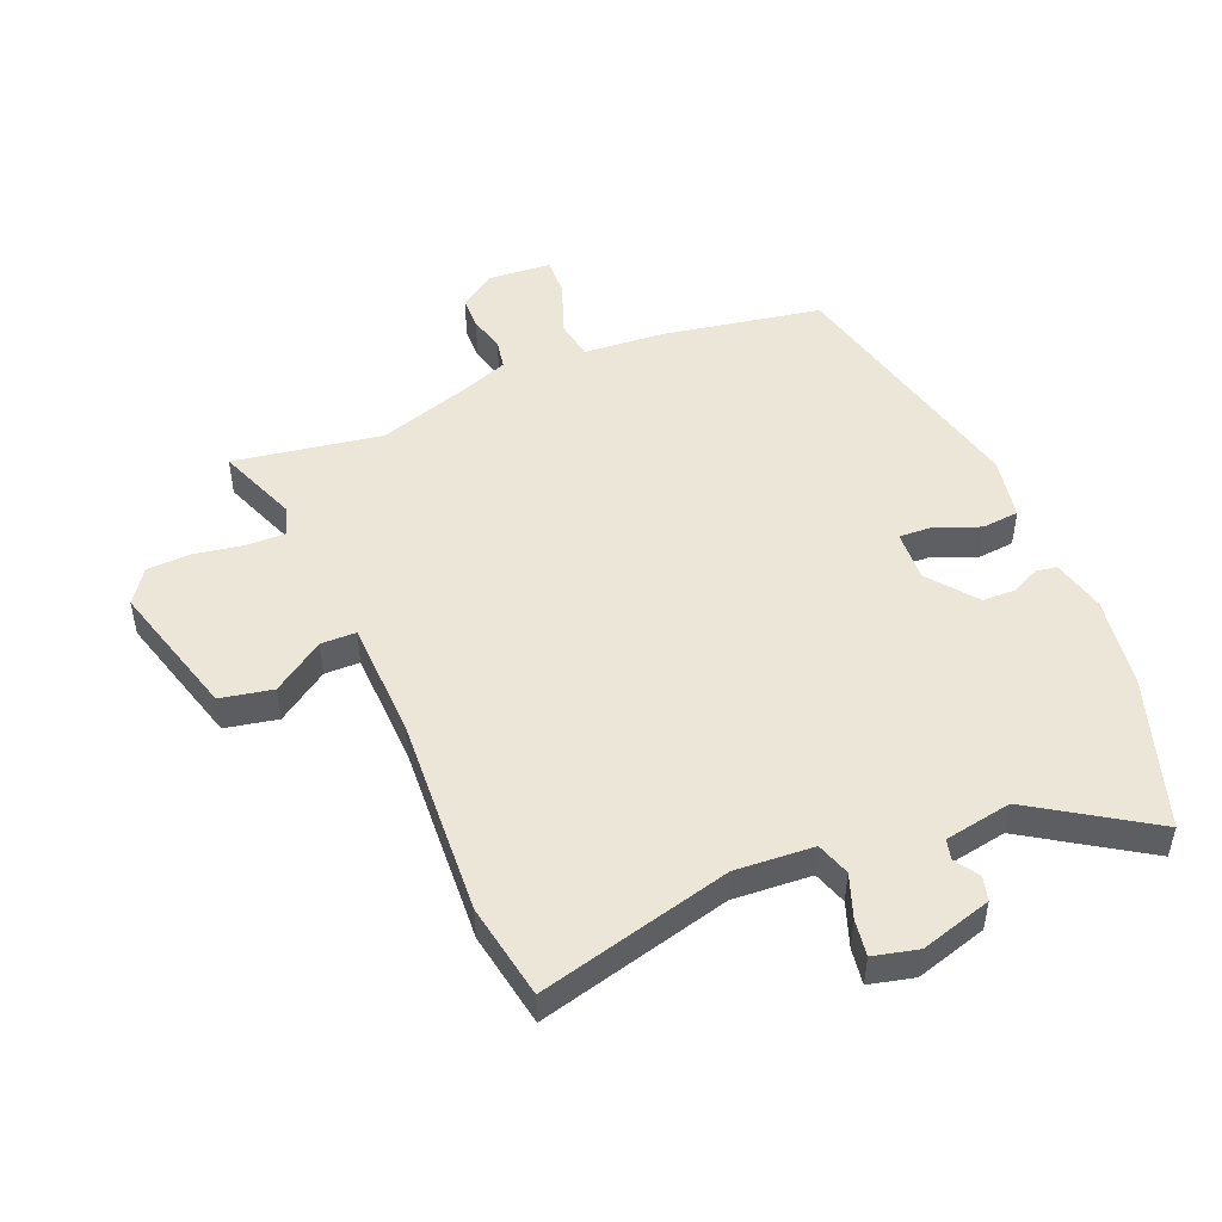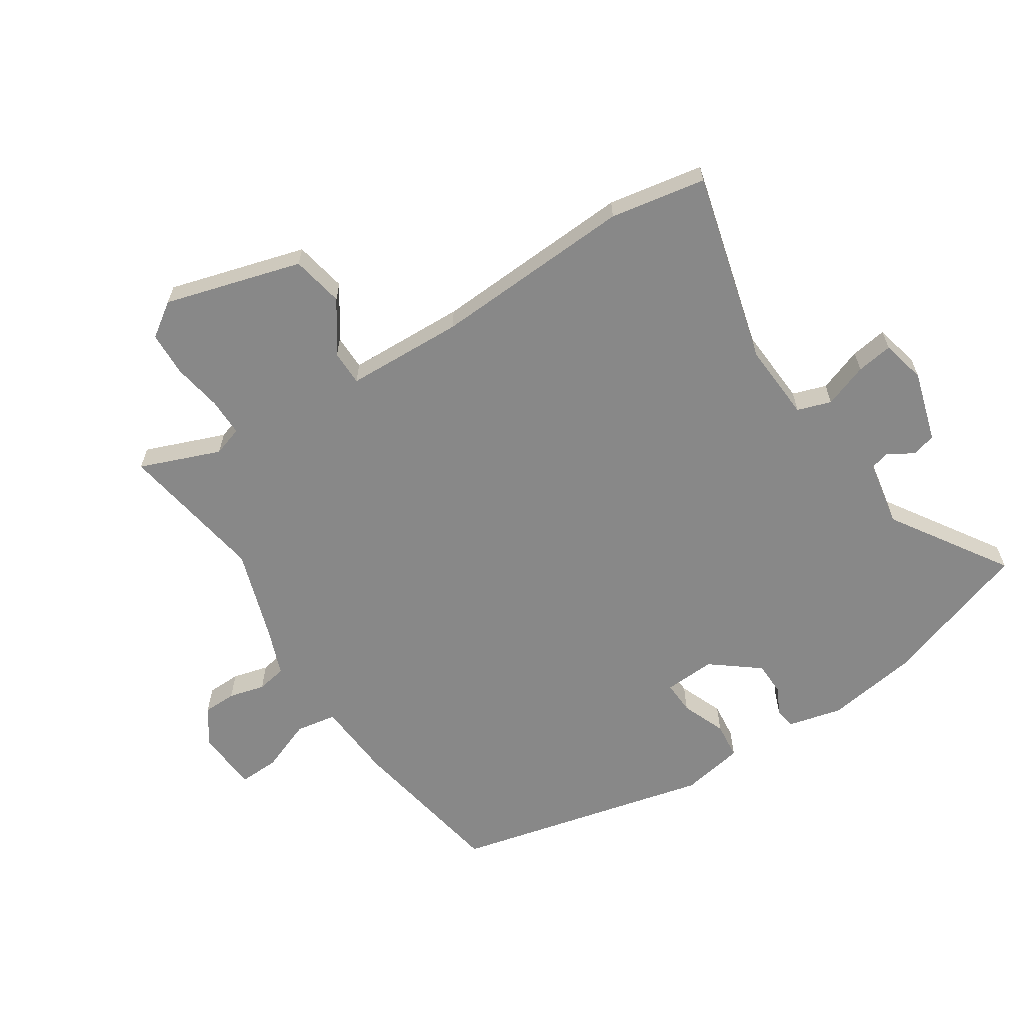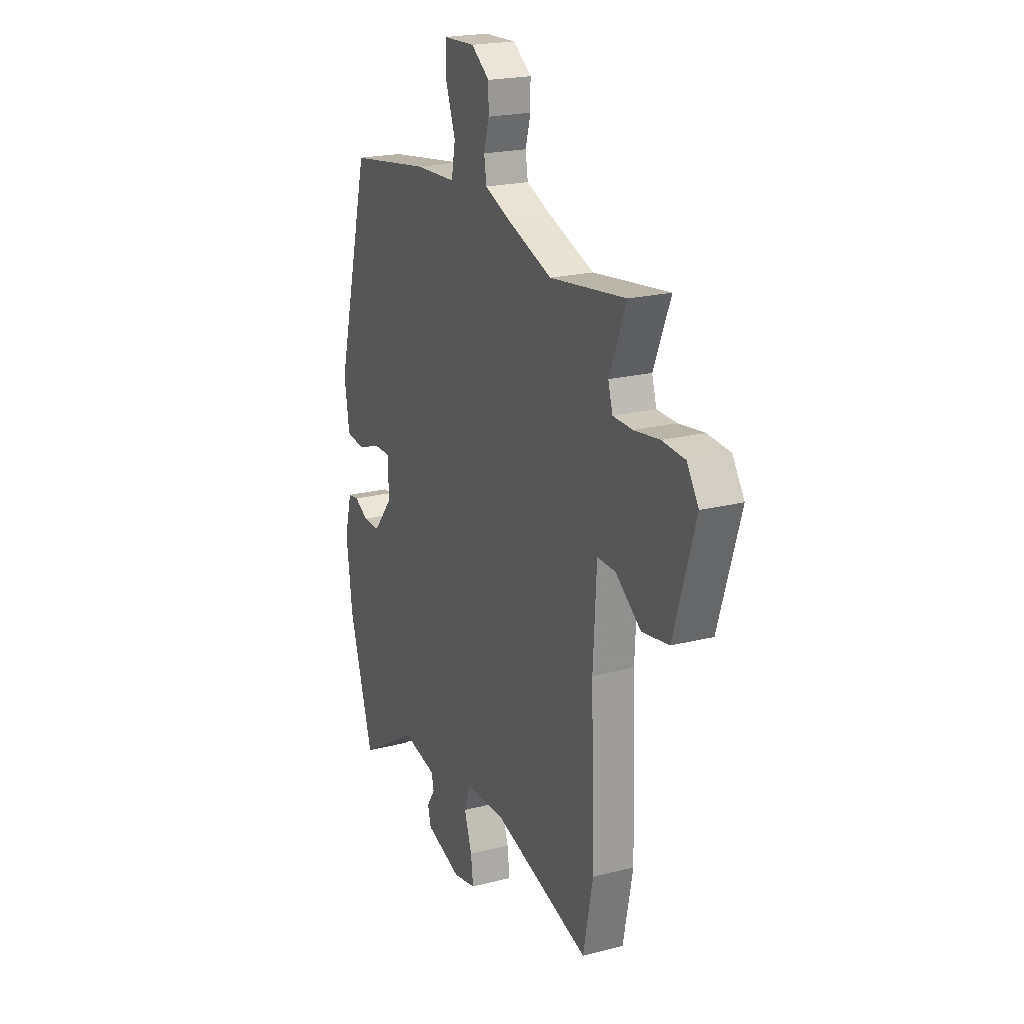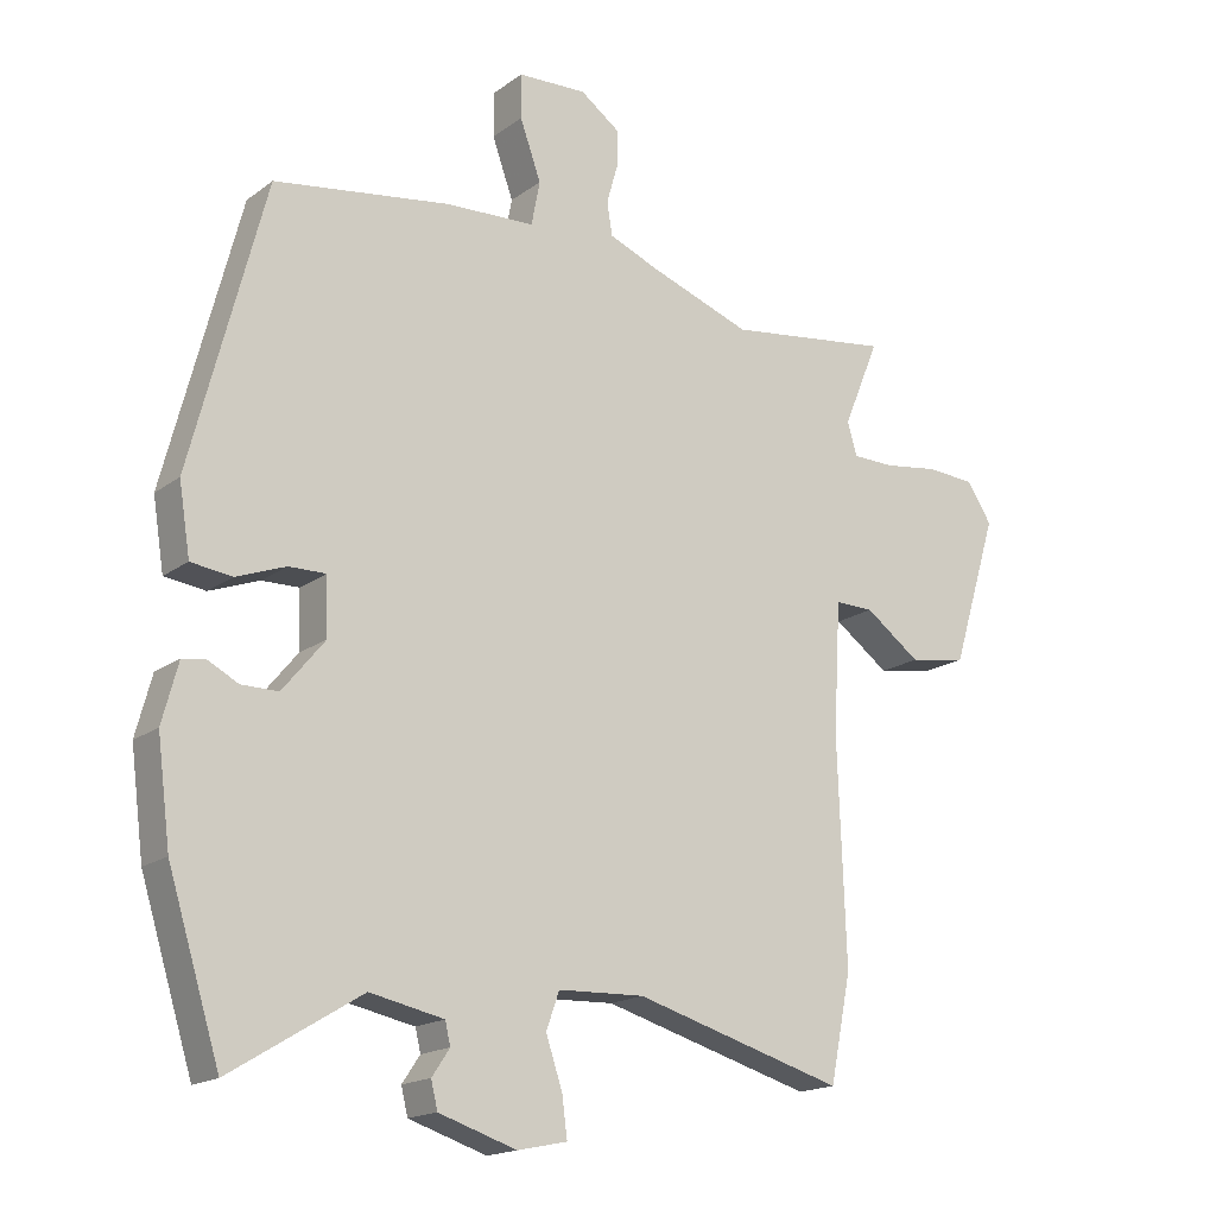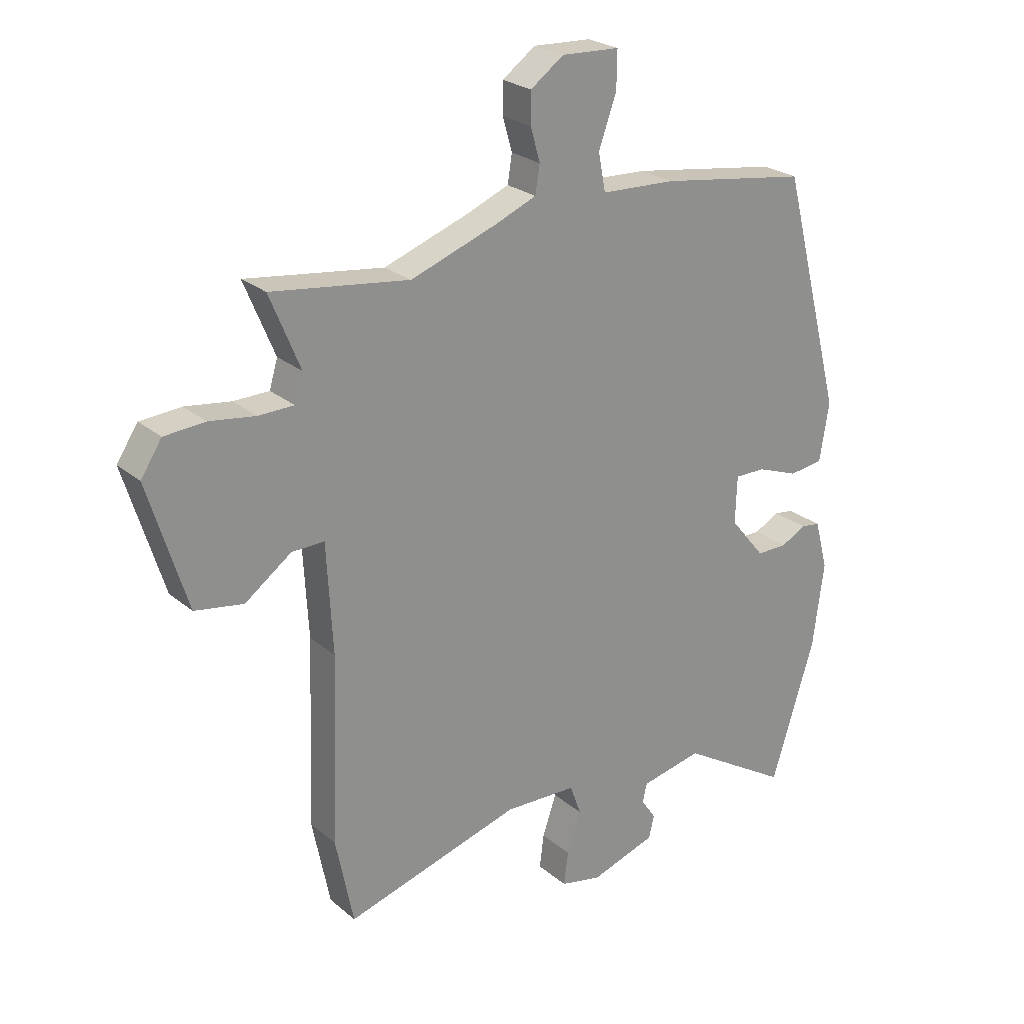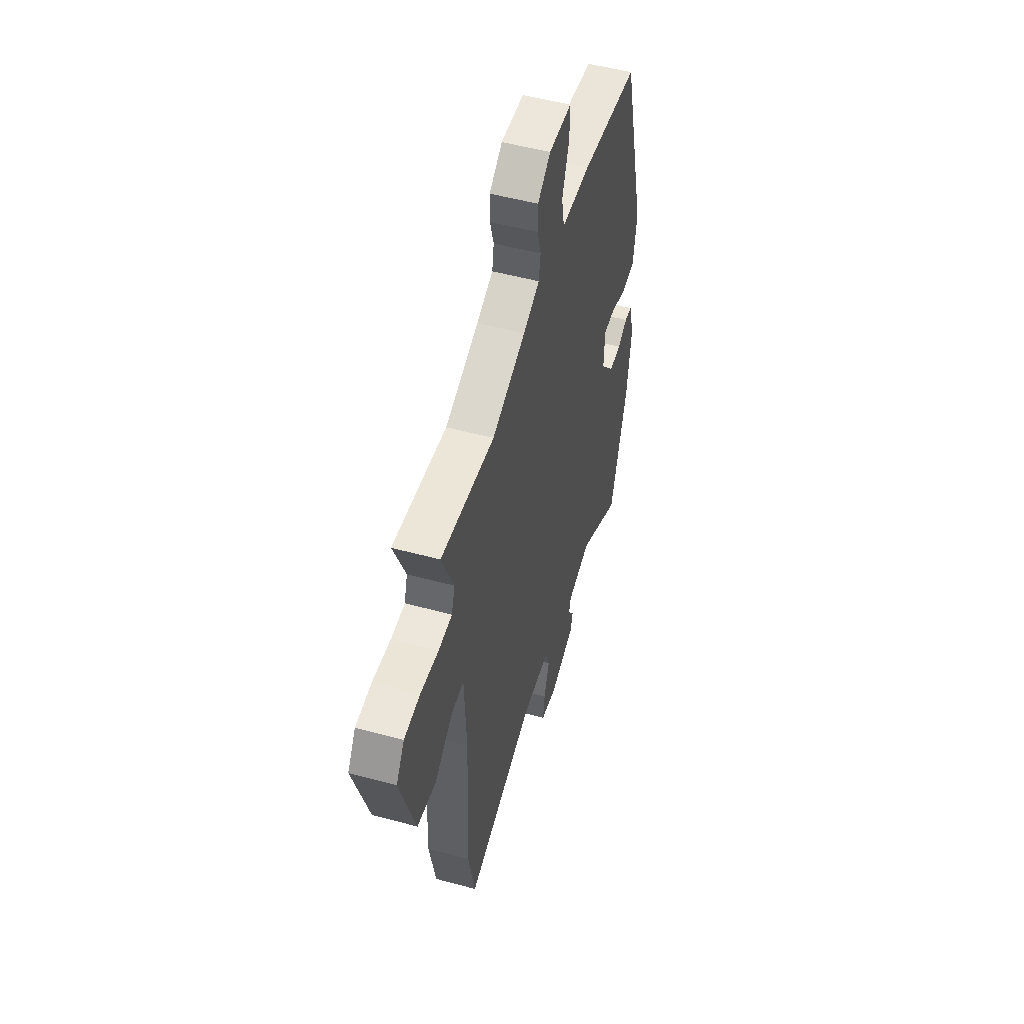
<metadata>
{"format":"obj","ext":"obj","renderer":"f3d","projection":"perspective","resolution":1024,"background":"white","views":[{"elev":48.9,"azim":158.8,"up":"+Y"},{"elev":-62.7,"azim":124.3,"up":"+Y"},{"elev":21.2,"azim":65.6,"up":"+Z"},{"elev":-17.4,"azim":-35.4,"up":"+Z"},{"elev":24.7,"azim":143.1,"up":"+Z"},{"elev":52.4,"azim":106.3,"up":"+Z"}]}
</metadata>
<code>
v 0.345 0.07 0.479
v 0.594 0.07 0.513
v 0.539 0.07 0.38
v 0.554 0.07 0.33
v 0.618 0.07 0.329
v 0.701 0.07 0.341
v 0.775 0.07 0.336
v 0.813 0.07 0.278
v 0.743 0.07 0.051
v 0.655 0.07 0.036
v 0.571 0.07 0.097
v 0.512 0.07 0.098
v 0.501 0.07 -0.099
v 0.513 0.07 -0.436
v 0.481 0.07 -0.595
v 0.162 0.07 -0.504
v 0.031 0.07 -0.509
v 0.011 0.07 -0.565
v 0.036 0.07 -0.639
v 0.044 0.07 -0.7
v -0.031 0.07 -0.716
v -0.149 0.07 -0.678
v -0.159 0.07 -0.637
v -0.132 0.07 -0.597
v -0.14 0.07 -0.563
v -0.252 0.07 -0.54
v -0.45 0.07 -0.661
v -0.529 0.07 -0.407
v -0.549 0.07 -0.253
v -0.525 0.07 -0.163
v -0.49 0.07 -0.158
v -0.444 0.07 -0.182
v -0.388 0.07 -0.182
v -0.324 0.07 -0.104
v -0.327 0.07 -0.018
v -0.383 0.07 -0.019
v -0.458 0.07 -0.047
v -0.52 0.07 -0.039
v -0.537 0.07 0.067
v -0.425 0.07 0.498
v -0.156 0.07 0.539
v -0.022 0.07 0.545
v -0.009 0.07 0.613
v -0.041 0.07 0.702
v -0.042 0.07 0.769
v 0.063 0.07 0.774
v 0.123 0.07 0.731
v 0.123 0.07 0.675
v 0.106 0.07 0.615
v 0.114 0.07 0.565
v 0.19 0.07 0.534
v 0.345 0 0.479
v 0.594 0 0.513
v 0.539 0 0.38
v 0.554 0 0.33
v 0.618 0 0.329
v 0.701 0 0.341
v 0.775 0 0.336
v 0.813 0 0.278
v 0.743 0 0.051
v 0.655 0 0.036
v 0.571 0 0.097
v 0.512 0 0.098
v 0.501 0 -0.099
v 0.513 0 -0.436
v 0.481 0 -0.595
v 0.162 0 -0.504
v 0.031 0 -0.509
v 0.011 0 -0.565
v 0.036 0 -0.639
v 0.044 0 -0.7
v -0.031 0 -0.716
v -0.149 0 -0.678
v -0.159 0 -0.637
v -0.132 0 -0.597
v -0.14 0 -0.563
v -0.252 0 -0.54
v -0.45 0 -0.661
v -0.529 0 -0.407
v -0.549 0 -0.253
v -0.525 0 -0.163
v -0.49 0 -0.158
v -0.444 0 -0.182
v -0.388 0 -0.182
v -0.324 0 -0.104
v -0.327 0 -0.018
v -0.383 0 -0.019
v -0.458 0 -0.047
v -0.52 0 -0.039
v -0.537 0 0.067
v -0.425 0 0.498
v -0.156 0 0.539
v -0.022 0 0.545
v -0.009 0 0.613
v -0.041 0 0.702
v -0.042 0 0.769
v 0.063 0 0.774
v 0.123 0 0.731
v 0.123 0 0.675
v 0.106 0 0.615
v 0.114 0 0.565
v 0.19 0 0.534
f 46 47 48 49
f 46 49 50
f 43 44 45 46
f 42 43 46 50
f 39 40 41 42
f 39 42 50 51
f 36 37 38 39
f 35 36 39 51
f 29 30 31 32
f 29 32 33
f 26 27 28 29
f 25 26 29 33
f 21 22 23 24
f 21 24 25
f 18 19 20 21
f 18 21 25 33
f 13 14 15 16
f 12 13 16 17
f 8 9 10 11
f 8 11 12
f 5 6 7 8
f 4 5 8 12
f 3 4 12 17
f 1 2 3 17
f 34 35 51 1
f 18 33 34
f 1 17 18 34
f 100 99 98 97
f 101 100 97
f 97 96 95 94
f 101 97 94 93
f 93 92 91 90
f 102 101 93 90
f 90 89 88 87
f 102 90 87 86
f 83 82 81 80
f 84 83 80
f 80 79 78 77
f 84 80 77 76
f 75 74 73 72
f 76 75 72
f 72 71 70 69
f 84 76 72 69
f 67 66 65 64
f 68 67 64 63
f 62 61 60 59
f 63 62 59
f 59 58 57 56
f 63 59 56 55
f 68 63 55 54
f 68 54 53 52
f 52 102 86 85
f 85 84 69
f 85 69 68 52
f 1 52 53 2
f 2 53 54 3
f 3 54 55 4
f 4 55 56 5
f 5 56 57 6
f 6 57 58 7
f 7 58 59 8
f 8 59 60 9
f 9 60 61 10
f 10 61 62 11
f 11 62 63 12
f 12 63 64 13
f 13 64 65 14
f 14 65 66 15
f 15 66 67 16
f 16 67 68 17
f 17 68 69 18
f 18 69 70 19
f 19 70 71 20
f 20 71 72 21
f 21 72 73 22
f 22 73 74 23
f 23 74 75 24
f 24 75 76 25
f 25 76 77 26
f 26 77 78 27
f 27 78 79 28
f 28 79 80 29
f 29 80 81 30
f 30 81 82 31
f 31 82 83 32
f 32 83 84 33
f 33 84 85 34
f 34 85 86 35
f 35 86 87 36
f 36 87 88 37
f 37 88 89 38
f 38 89 90 39
f 39 90 91 40
f 40 91 92 41
f 41 92 93 42
f 42 93 94 43
f 43 94 95 44
f 44 95 96 45
f 45 96 97 46
f 46 97 98 47
f 47 98 99 48
f 48 99 100 49
f 49 100 101 50
f 50 101 102 51
f 51 102 52 1

</code>
